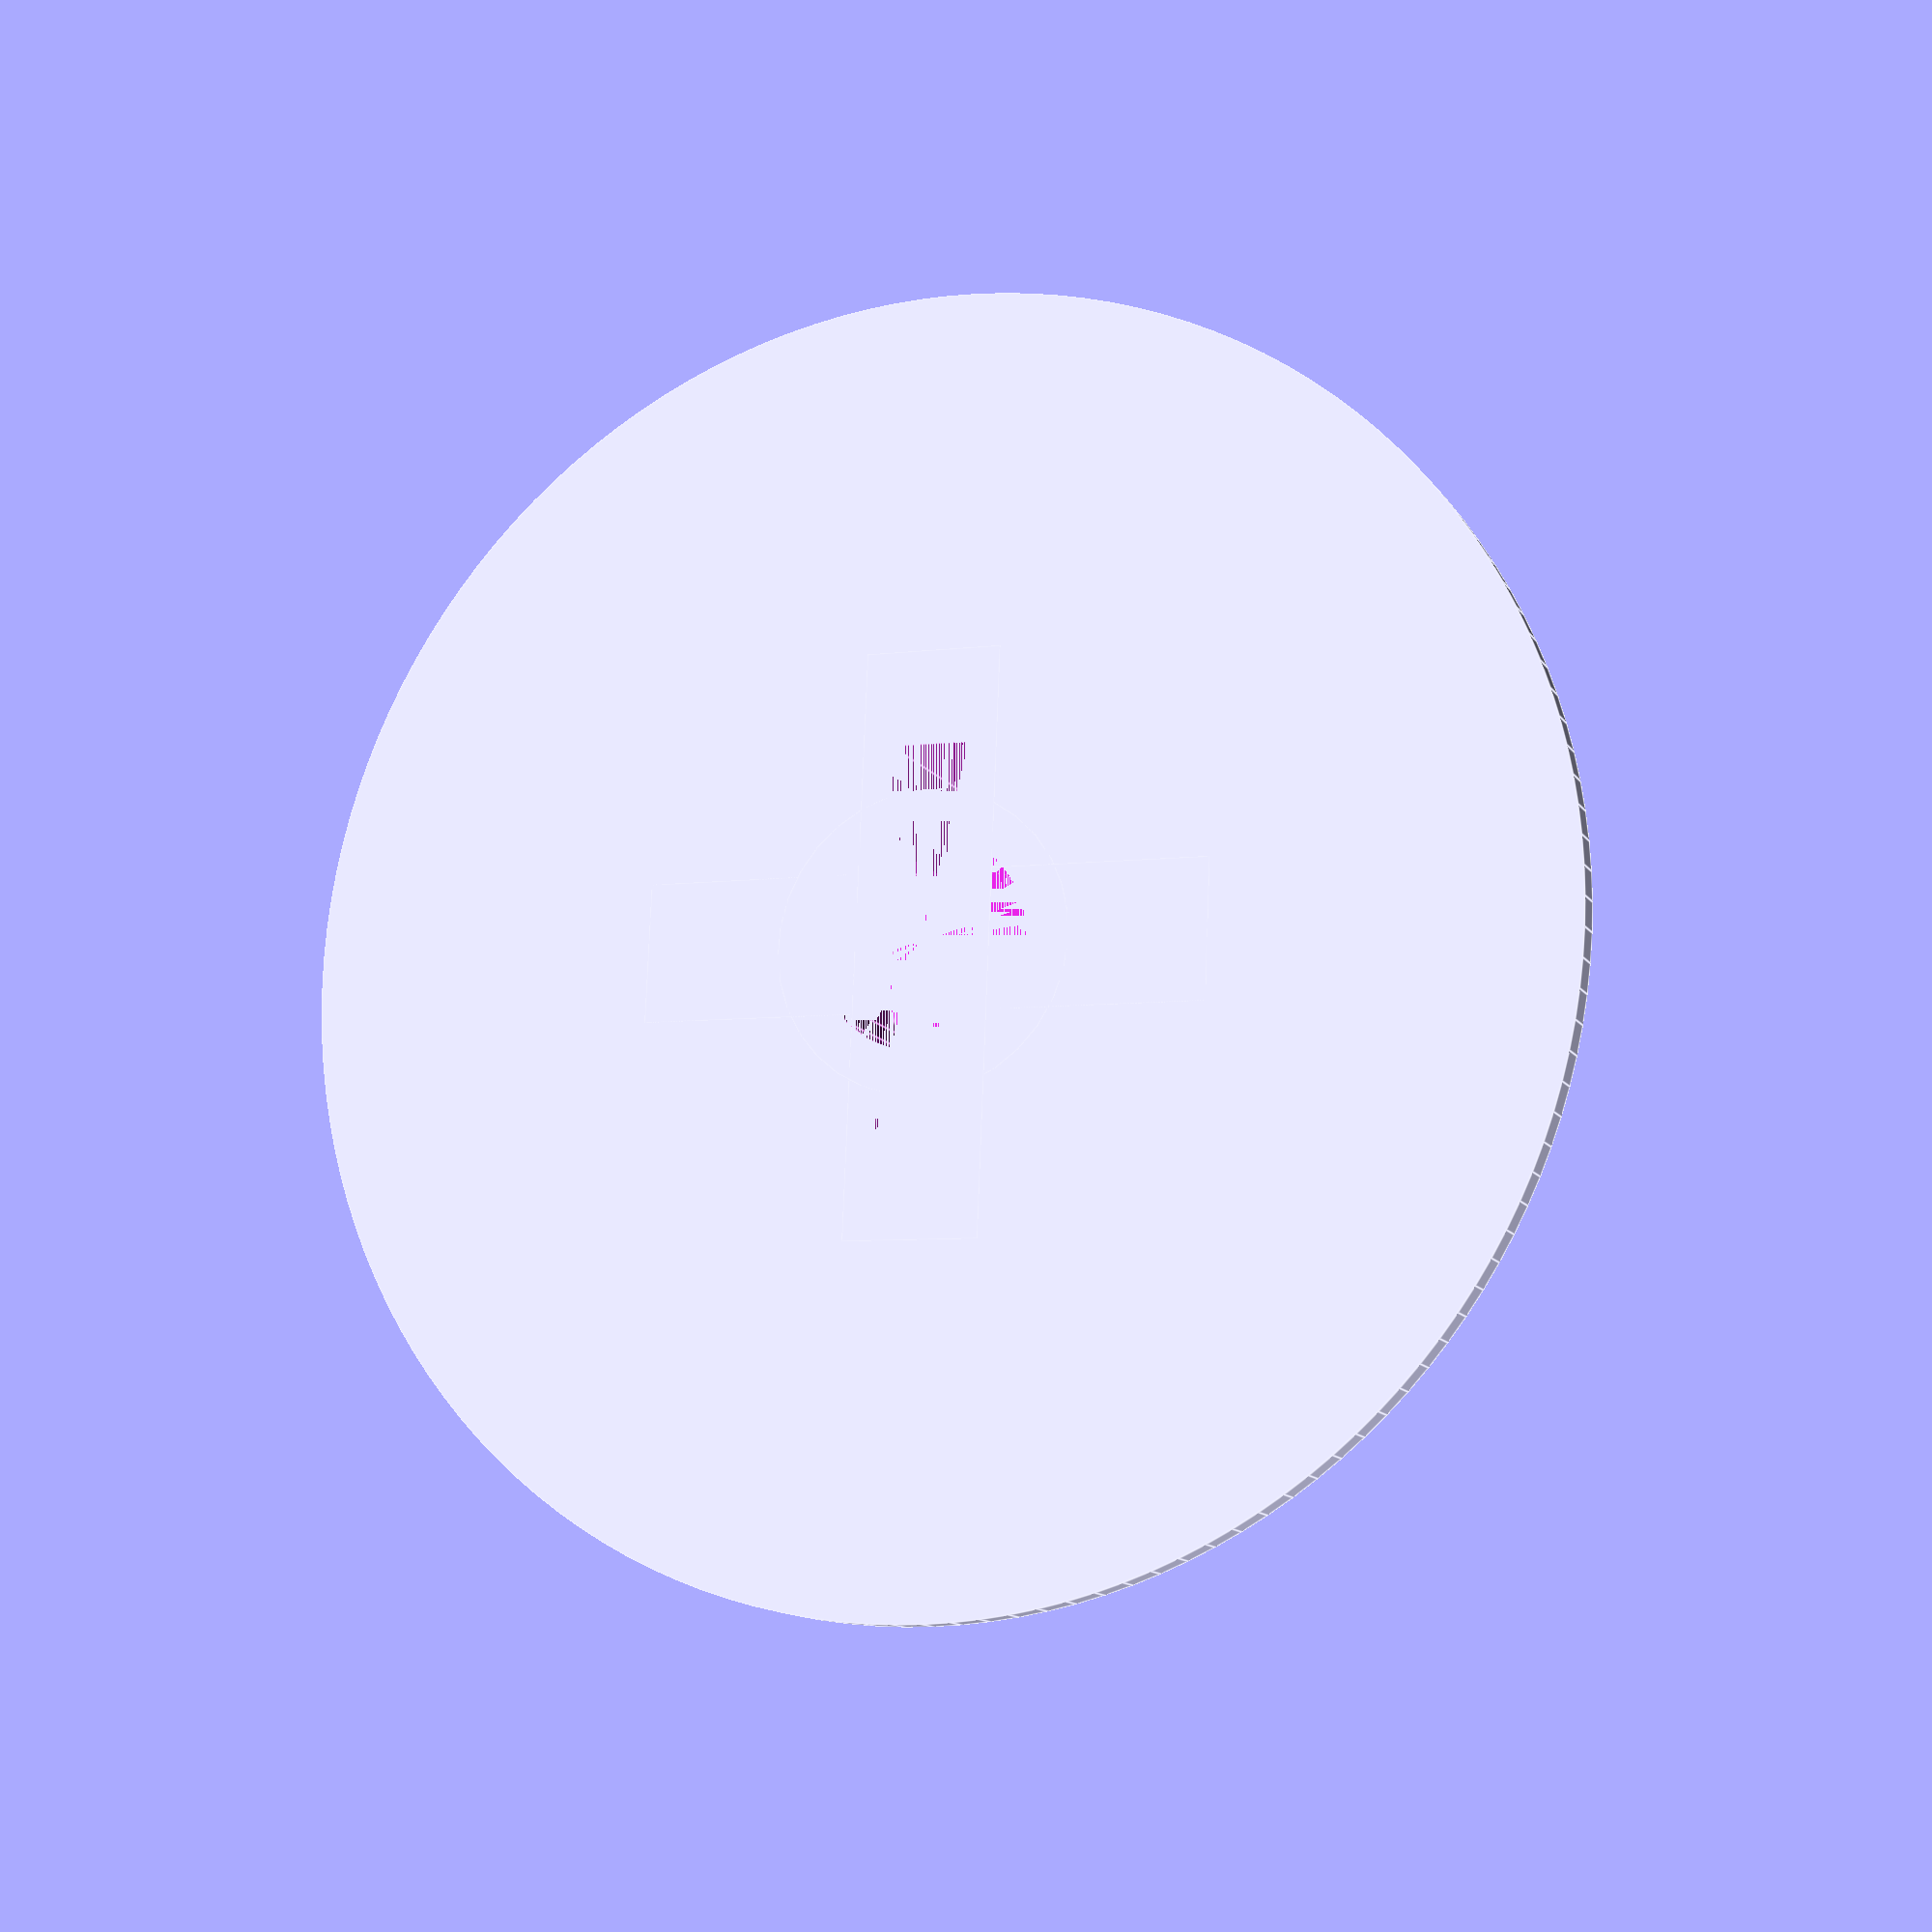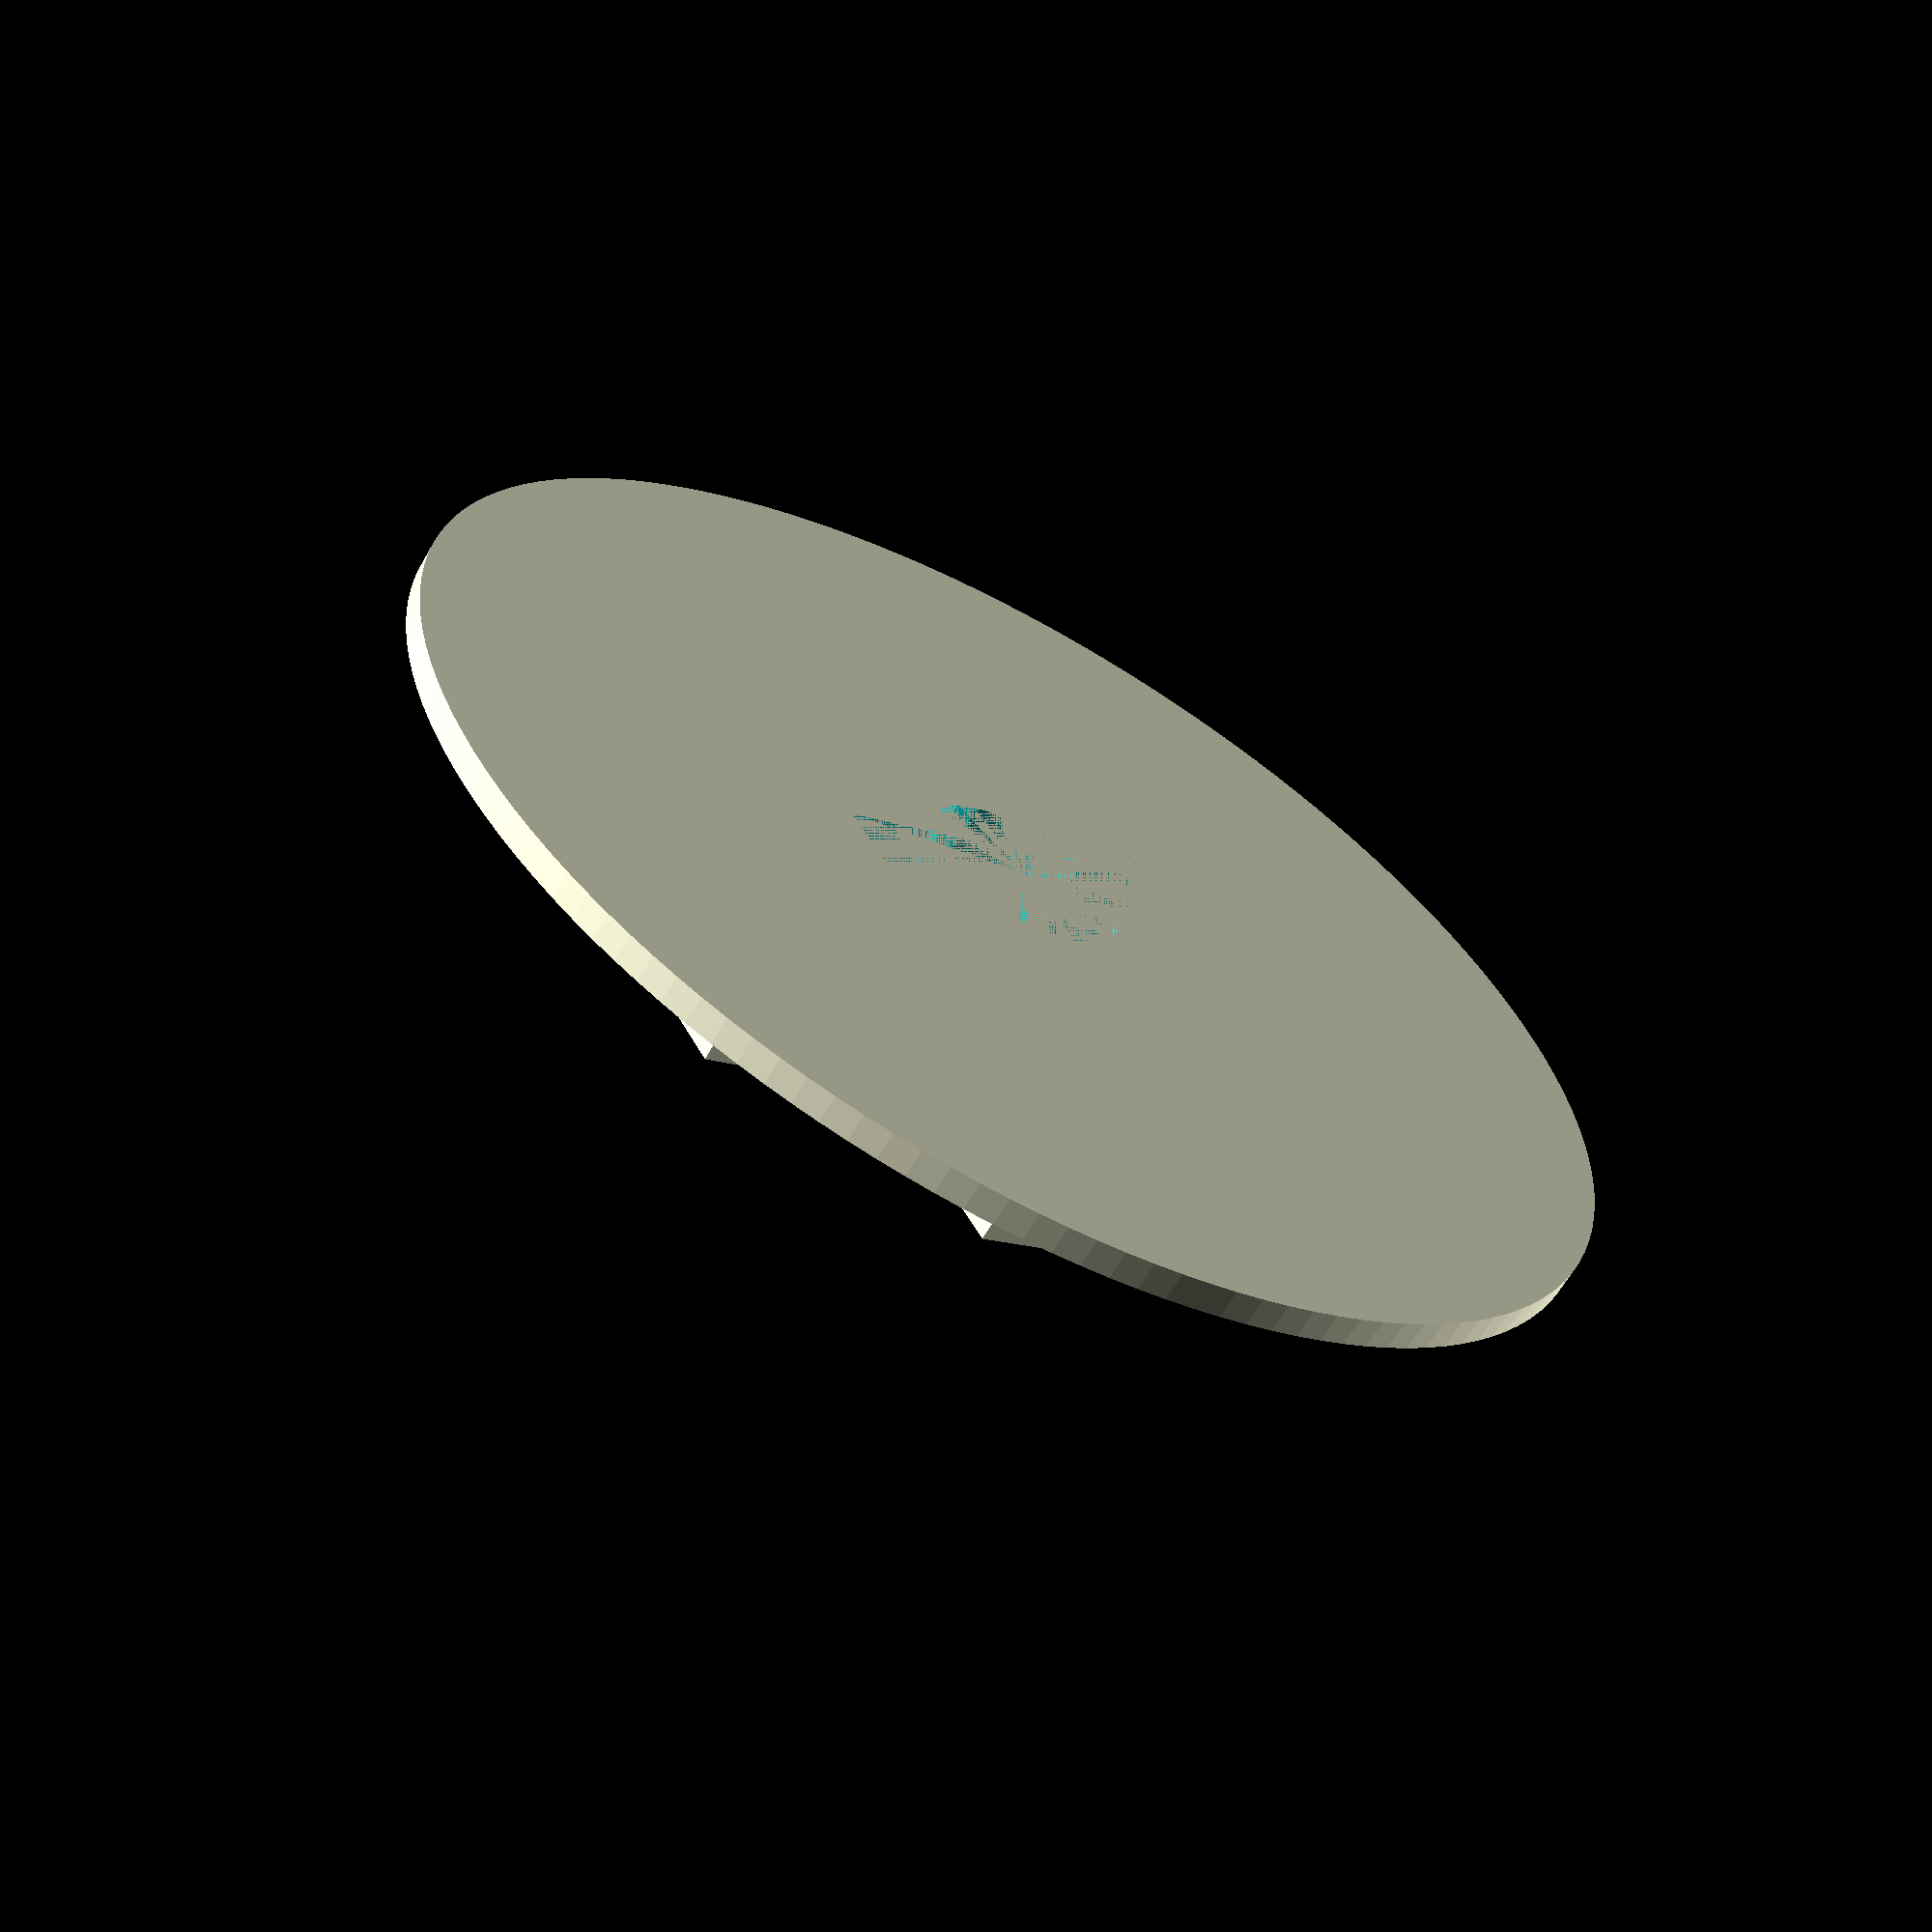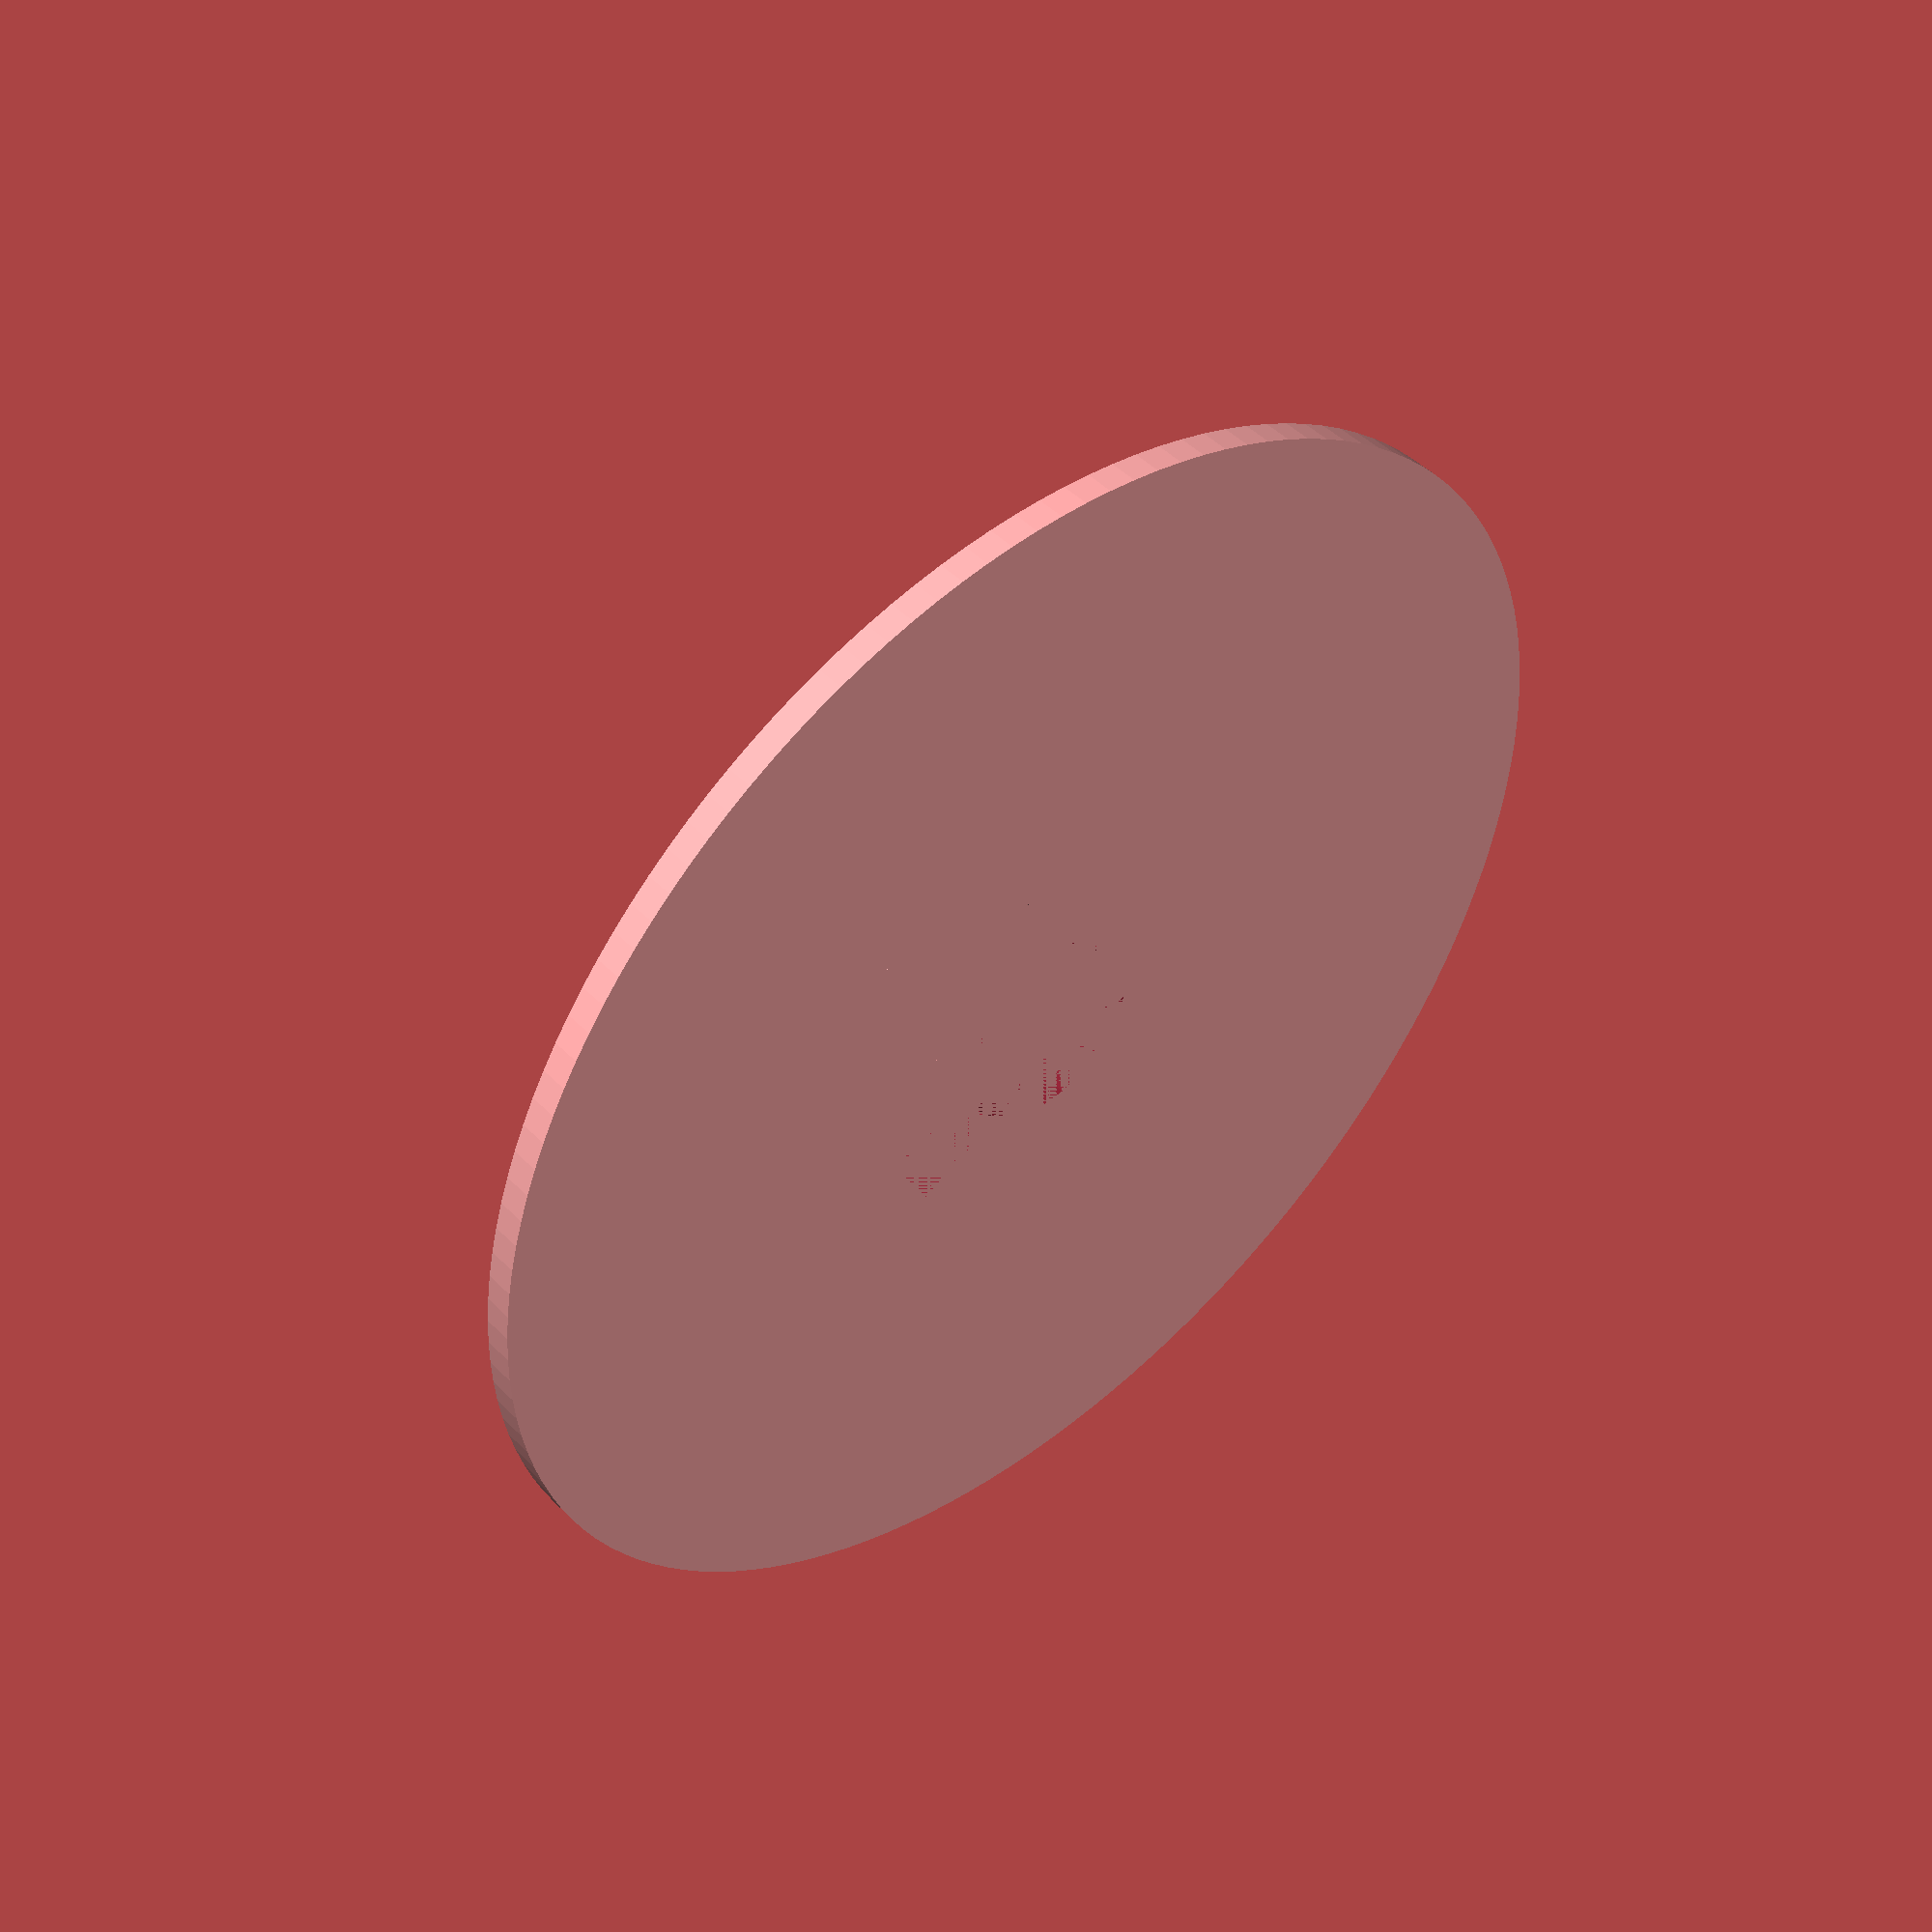
<openscad>
od1=22.5/2 ; //baseouter diamter
h1=0.5; //base height
// 120 cross
l120 = 10;
w120 = 2.4;
h120 = 4;
d120= 5.2/2;
// 620 cross
x620=6.75;
y620=1.4;
d620 = 3.7/2;
h620=3;

difference(){
        union() {
            cylinder (h1, od1, od1 , false,$fa=1, $fs=0.5);   
        translate([0,0,h120/2]) {
            cylinder (h120, d120, d120 , true,$fa=1, $fs=0.5);
            cube([w120,l120,h120],center=true);
            cube([l120,w120,h120],center=true);
                }
                }
  union(){
    cylinder (h620,d620,d620, false,$fa=1, $fs=0.5);
    translate ( [-x620/2 , -y620/2 ,0]) cube([x620,y620,h620]);
      }
  }

</openscad>
<views>
elev=192.8 azim=267.6 roll=338.4 proj=p view=edges
elev=62.8 azim=29.7 roll=150.5 proj=p view=wireframe
elev=313.7 azim=28.3 roll=138.8 proj=p view=solid
</views>
